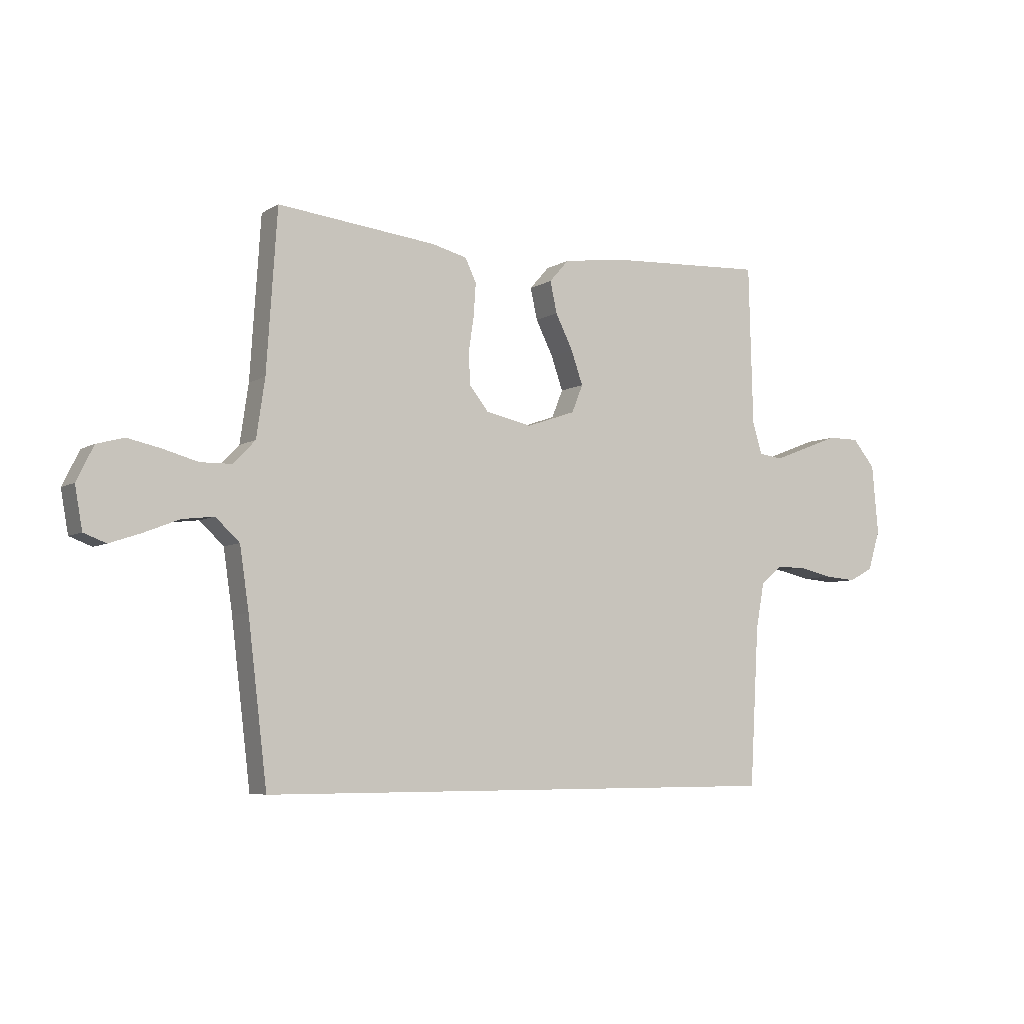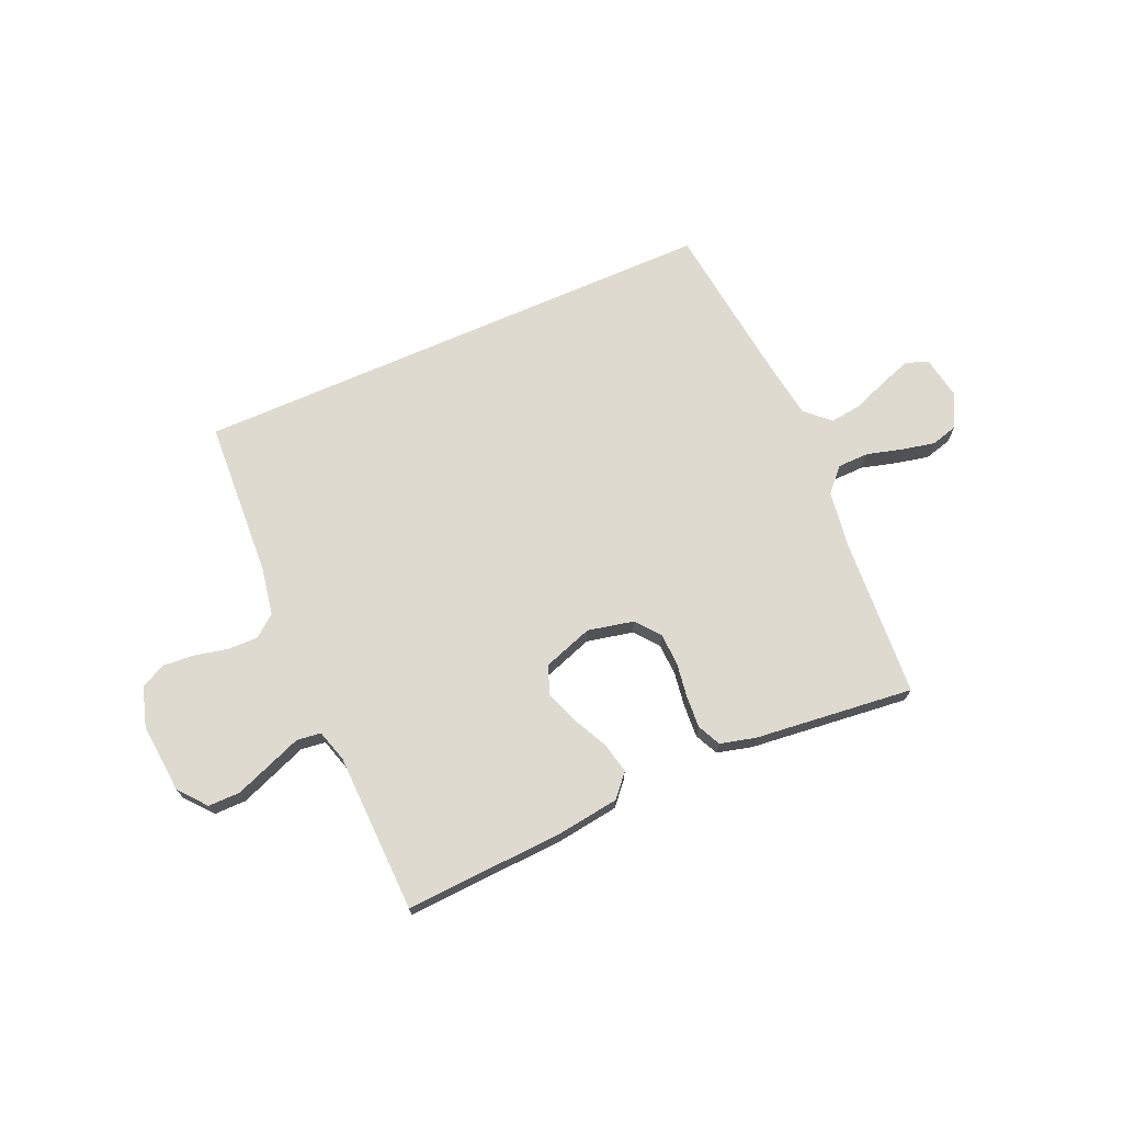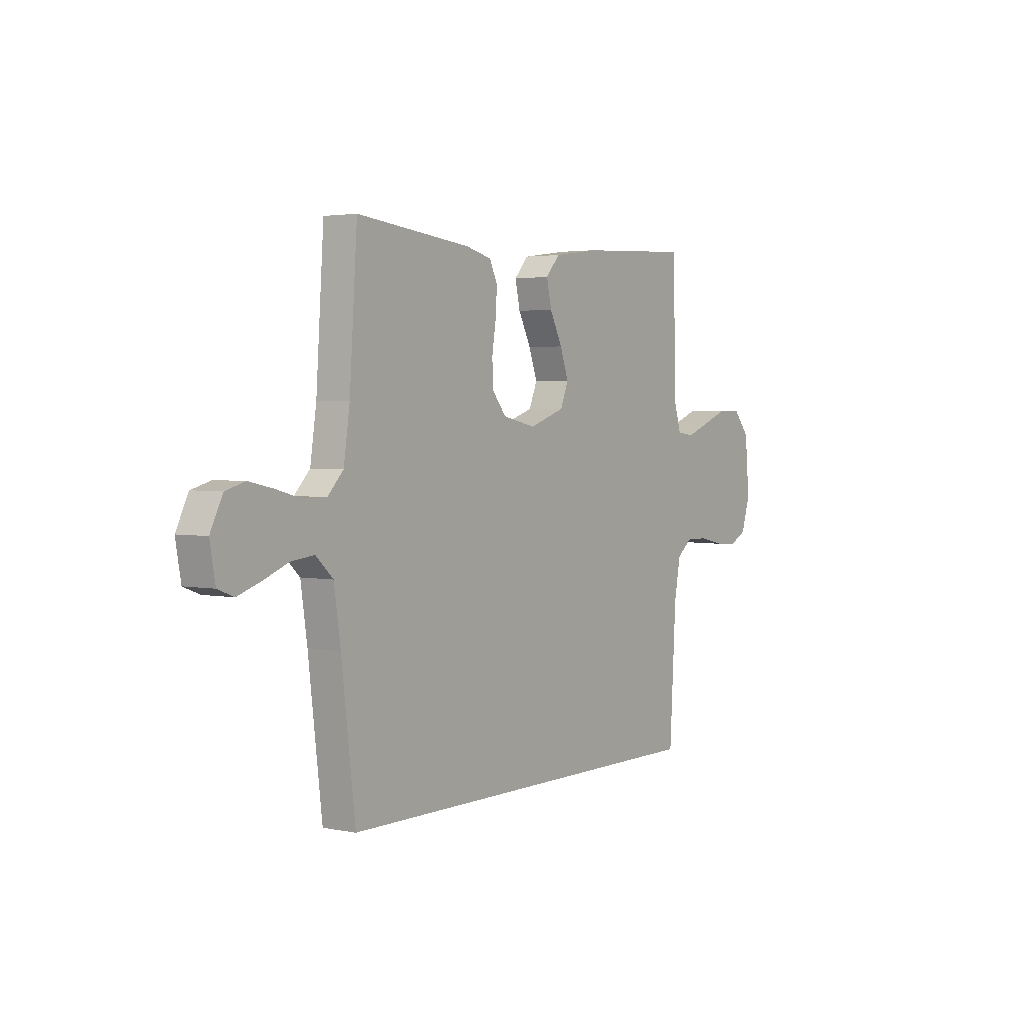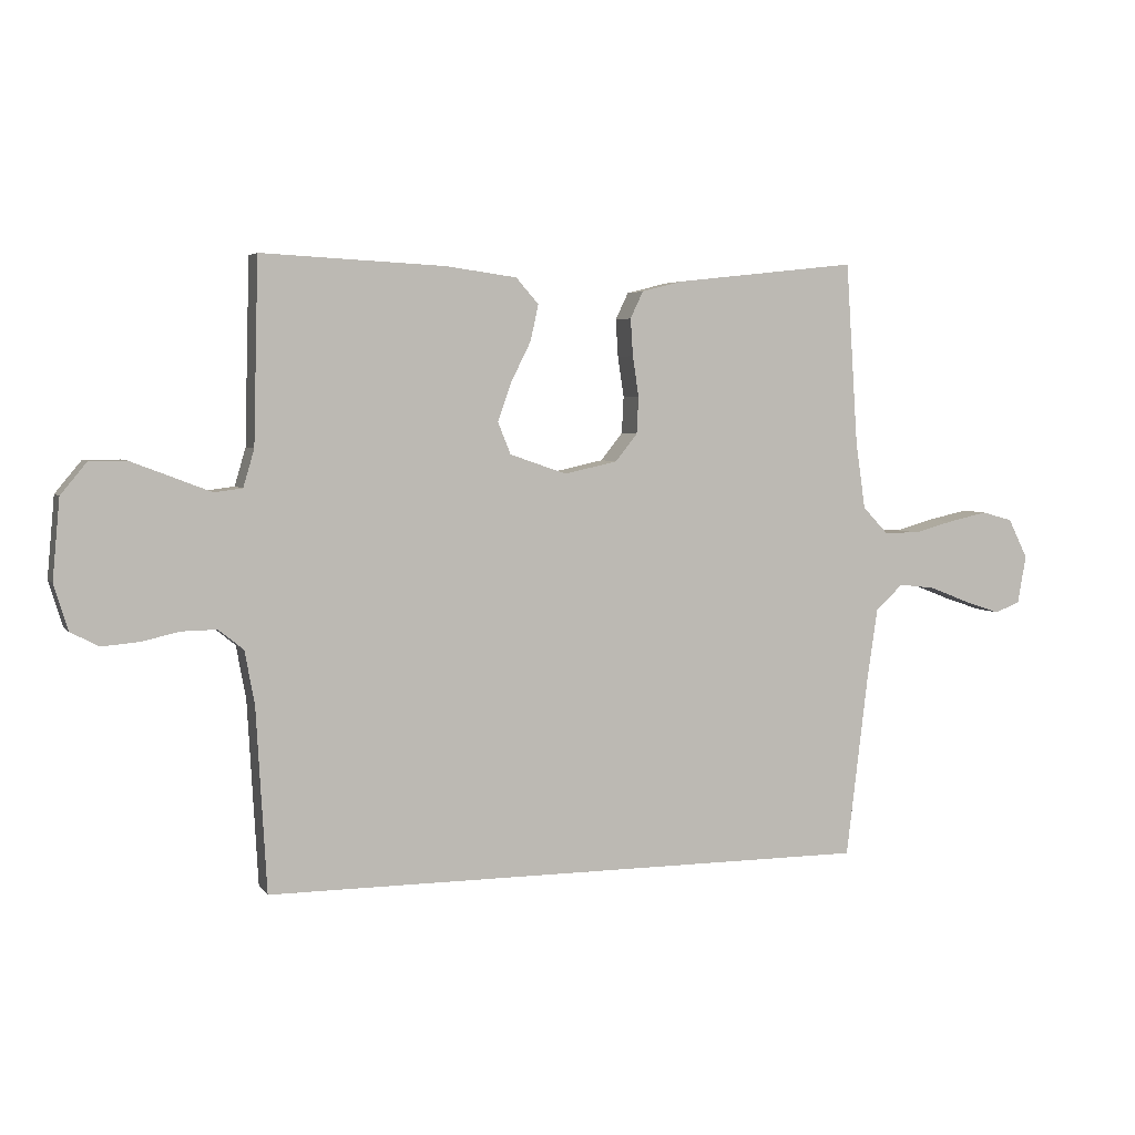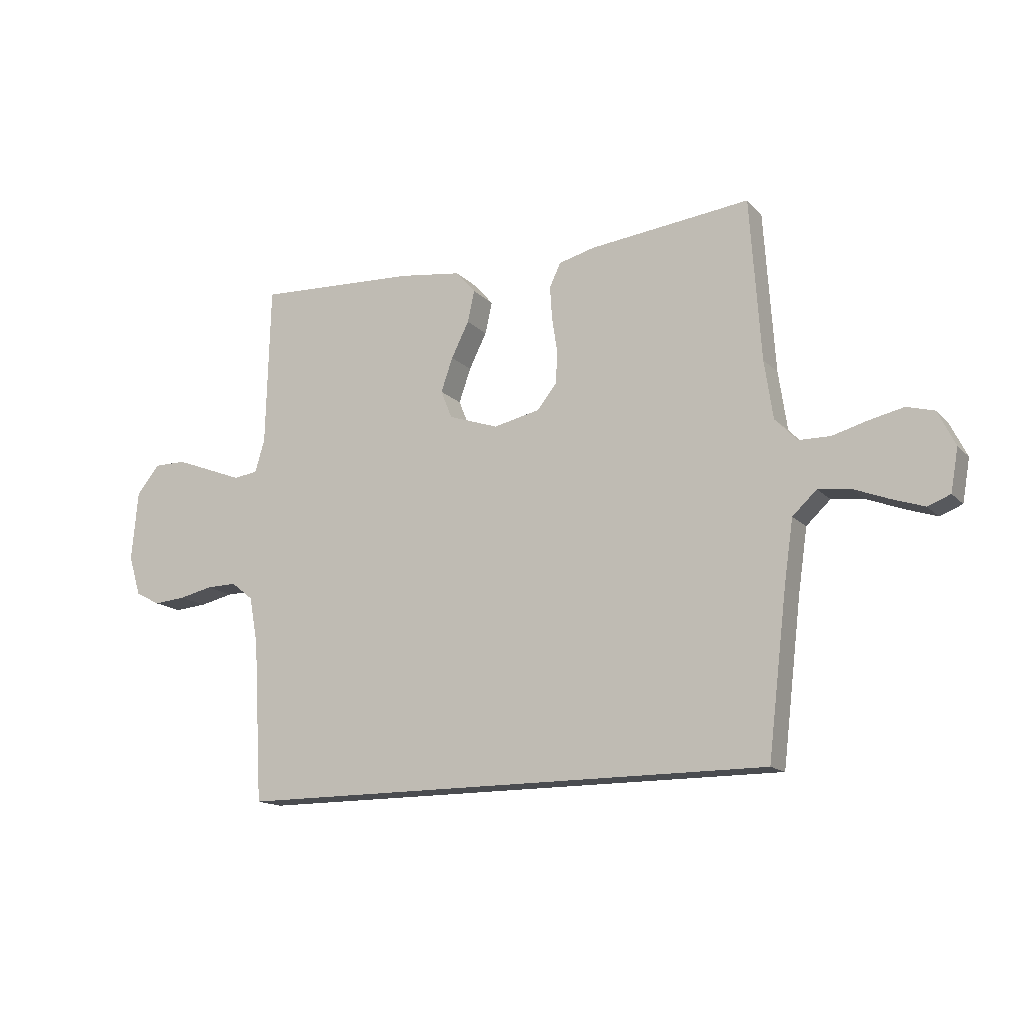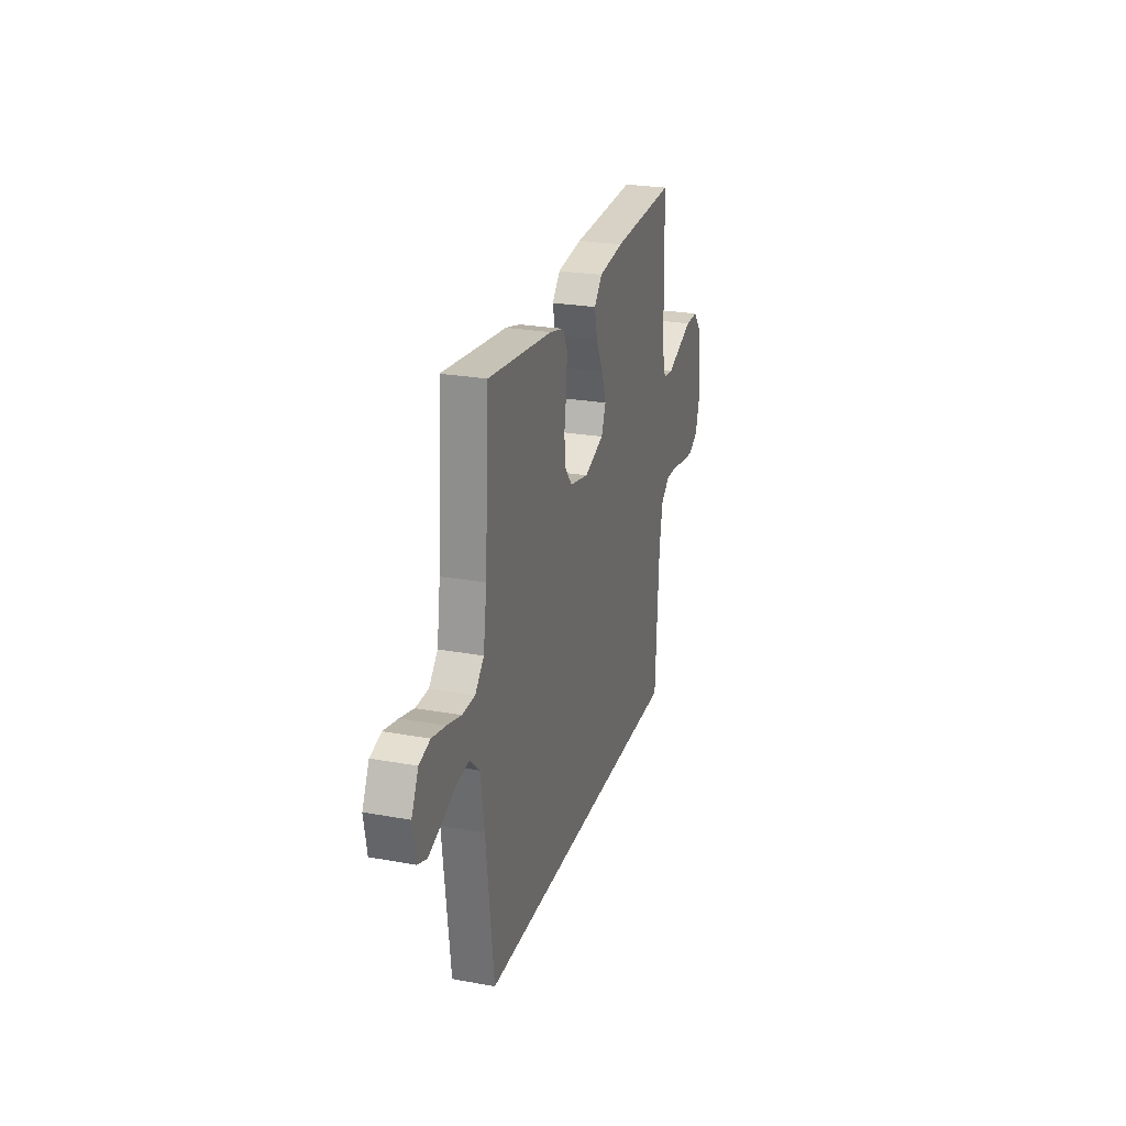
<metadata>
{"format":"obj","ext":"obj","renderer":"f3d","projection":"perspective","resolution":1024,"background":"white","views":[{"elev":-5.9,"azim":149.4,"up":"+Z"},{"elev":70.8,"azim":-23.7,"up":"+Y"},{"elev":2.9,"azim":124.9,"up":"+Z"},{"elev":4.4,"azim":-19.0,"up":"+Z"},{"elev":-15.0,"azim":27.4,"up":"+Z"},{"elev":25.0,"azim":106.4,"up":"+Z"}]}
</metadata>
<code>
v 0.5 0.07 0.5
v 0.52 0.07 0.2
v 0.536 0.07 0.091
v 0.577 0.07 0.048
v 0.636 0.07 0.047
v 0.701 0.07 0.065
v 0.765 0.07 0.079
v 0.816 0.07 0.065
v 0.848 0.07 0
v 0.834 0.07 -0.079
v 0.792 0.07 -0.095
v 0.733 0.07 -0.075
v 0.667 0.07 -0.049
v 0.607 0.07 -0.042
v 0.562 0.07 -0.084
v 0.545 0.07 -0.2
v 0.509 0.07 -0.5
v -0.494 0.07 -0.5
v -0.511 0.07 -0.2
v -0.527 0.07 -0.112
v -0.568 0.07 -0.079
v -0.625 0.07 -0.08
v -0.688 0.07 -0.094
v -0.748 0.07 -0.099
v -0.794 0.07 -0.075
v -0.817 0.07 0
v -0.805 0.07 0.131
v -0.762 0.07 0.183
v -0.702 0.07 0.183
v -0.634 0.07 0.157
v -0.572 0.07 0.133
v -0.526 0.07 0.139
v -0.508 0.07 0.2
v -0.5 0.07 0.5
v -0.2 0.07 0.485
v -0.083 0.07 0.469
v -0.046 0.07 0.427
v -0.059 0.07 0.368
v -0.092 0.07 0.302
v -0.114 0.07 0.239
v -0.093 0.07 0.187
v 0 0.07 0.155
v 0.087 0.07 0.174
v 0.123 0.07 0.219
v 0.126 0.07 0.279
v 0.116 0.07 0.345
v 0.112 0.07 0.406
v 0.133 0.07 0.45
v 0.2 0.07 0.467
v 0.5 0 0.5
v 0.52 0 0.2
v 0.536 0 0.091
v 0.577 0 0.048
v 0.636 0 0.047
v 0.701 0 0.065
v 0.765 0 0.079
v 0.816 0 0.065
v 0.848 0 0
v 0.834 0 -0.079
v 0.792 0 -0.095
v 0.733 0 -0.075
v 0.667 0 -0.049
v 0.607 0 -0.042
v 0.562 0 -0.084
v 0.545 0 -0.2
v 0.509 0 -0.5
v -0.494 0 -0.5
v -0.511 0 -0.2
v -0.527 0 -0.112
v -0.568 0 -0.079
v -0.625 0 -0.08
v -0.688 0 -0.094
v -0.748 0 -0.099
v -0.794 0 -0.075
v -0.817 0 0
v -0.805 0 0.131
v -0.762 0 0.183
v -0.702 0 0.183
v -0.634 0 0.157
v -0.572 0 0.133
v -0.526 0 0.139
v -0.508 0 0.2
v -0.5 0 0.5
v -0.2 0 0.485
v -0.083 0 0.469
v -0.046 0 0.427
v -0.059 0 0.368
v -0.092 0 0.302
v -0.114 0 0.239
v -0.093 0 0.187
v 0 0 0.155
v 0.087 0 0.174
v 0.123 0 0.219
v 0.126 0 0.279
v 0.116 0 0.345
v 0.112 0 0.406
v 0.133 0 0.45
v 0.2 0 0.467
f 49 1 2
f 48 49 2
f 47 48 2
f 46 47 2
f 45 46 2
f 44 45 2 3
f 43 44 3 4
f 42 43 4
f 37 38 39
f 36 37 39
f 35 36 39
f 34 35 39
f 33 34 39
f 32 33 39 40
f 29 30 31
f 28 29 31
f 27 28 31
f 26 27 31
f 25 26 31
f 24 25 31
f 23 24 31
f 22 23 31
f 21 22 31 32
f 32 40 41
f 21 32 41
f 20 21 41
f 16 17 18 19
f 20 41 42
f 19 20 42
f 16 19 42
f 15 16 42
f 11 12 13
f 10 11 13
f 9 10 13
f 8 9 13
f 7 8 13
f 6 7 13
f 5 6 13
f 4 5 13 14
f 4 14 15 42
f 51 50 98
f 51 98 97
f 51 97 96
f 51 96 95
f 51 95 94
f 52 51 94 93
f 53 52 93 92
f 53 92 91
f 88 87 86
f 88 86 85
f 88 85 84
f 88 84 83
f 88 83 82
f 89 88 82 81
f 80 79 78
f 80 78 77
f 80 77 76
f 80 76 75
f 80 75 74
f 80 74 73
f 80 73 72
f 80 72 71
f 81 80 71 70
f 90 89 81
f 90 81 70
f 90 70 69
f 68 67 66 65
f 91 90 69
f 91 69 68
f 91 68 65
f 91 65 64
f 62 61 60
f 62 60 59
f 62 59 58
f 62 58 57
f 62 57 56
f 62 56 55
f 62 55 54
f 63 62 54 53
f 91 64 63 53
f 1 50 51 2
f 2 51 52 3
f 3 52 53 4
f 4 53 54 5
f 5 54 55 6
f 6 55 56 7
f 7 56 57 8
f 8 57 58 9
f 9 58 59 10
f 10 59 60 11
f 11 60 61 12
f 12 61 62 13
f 13 62 63 14
f 14 63 64 15
f 15 64 65 16
f 16 65 66 17
f 17 66 67 18
f 18 67 68 19
f 19 68 69 20
f 20 69 70 21
f 21 70 71 22
f 22 71 72 23
f 23 72 73 24
f 24 73 74 25
f 25 74 75 26
f 26 75 76 27
f 27 76 77 28
f 28 77 78 29
f 29 78 79 30
f 30 79 80 31
f 31 80 81 32
f 32 81 82 33
f 33 82 83 34
f 34 83 84 35
f 35 84 85 36
f 36 85 86 37
f 37 86 87 38
f 38 87 88 39
f 39 88 89 40
f 40 89 90 41
f 41 90 91 42
f 42 91 92 43
f 43 92 93 44
f 44 93 94 45
f 45 94 95 46
f 46 95 96 47
f 47 96 97 48
f 48 97 98 49
f 49 98 50 1

</code>
